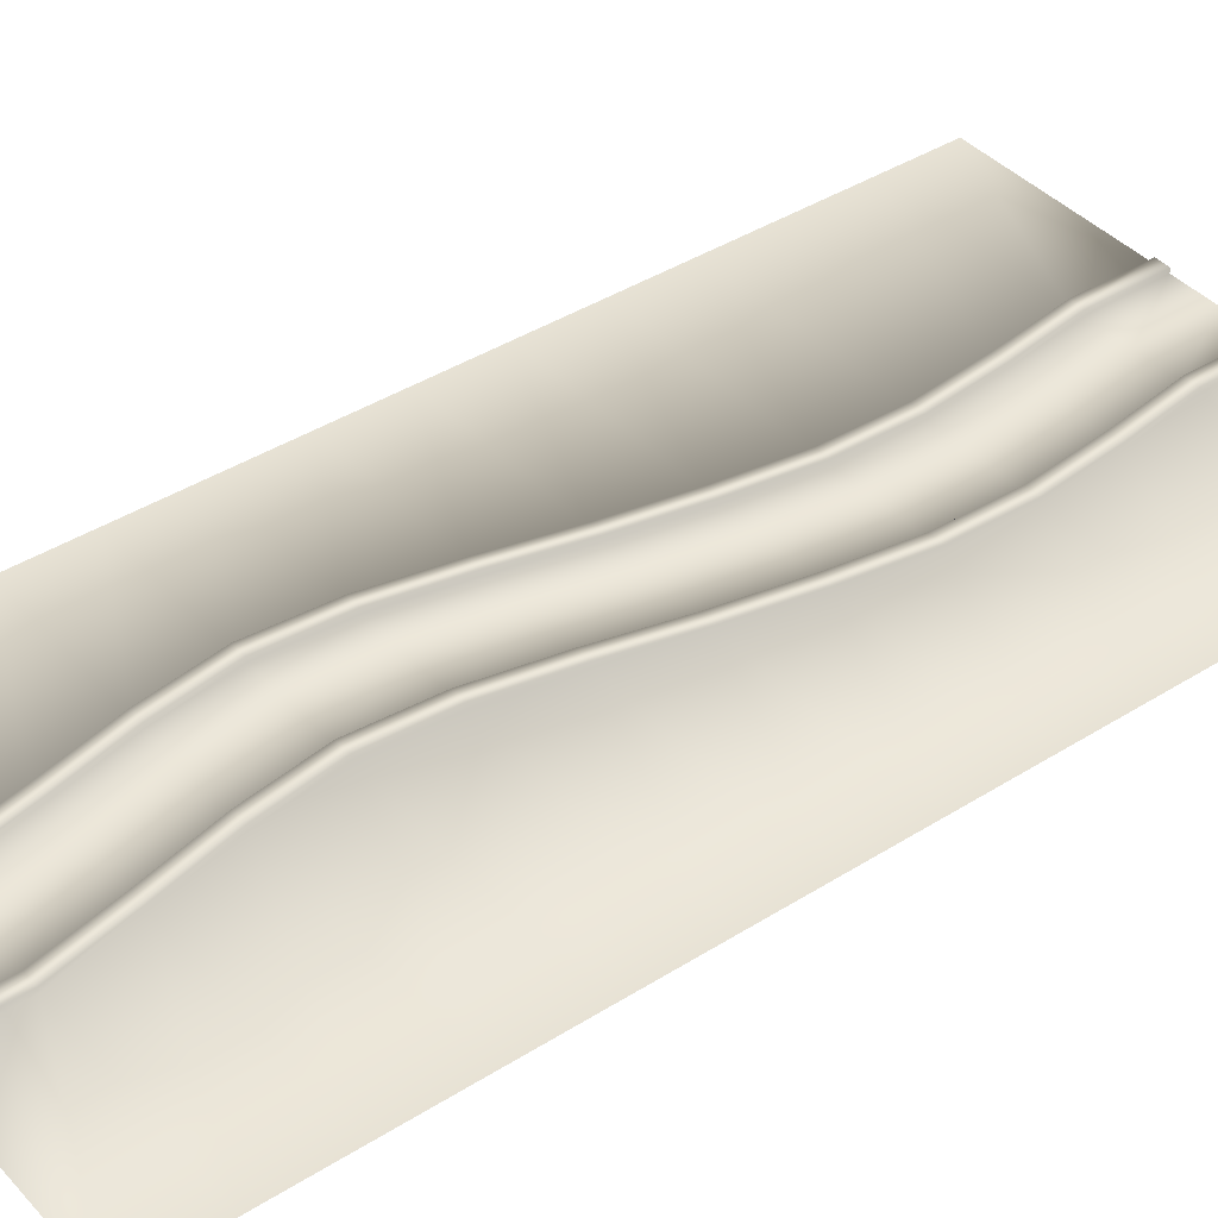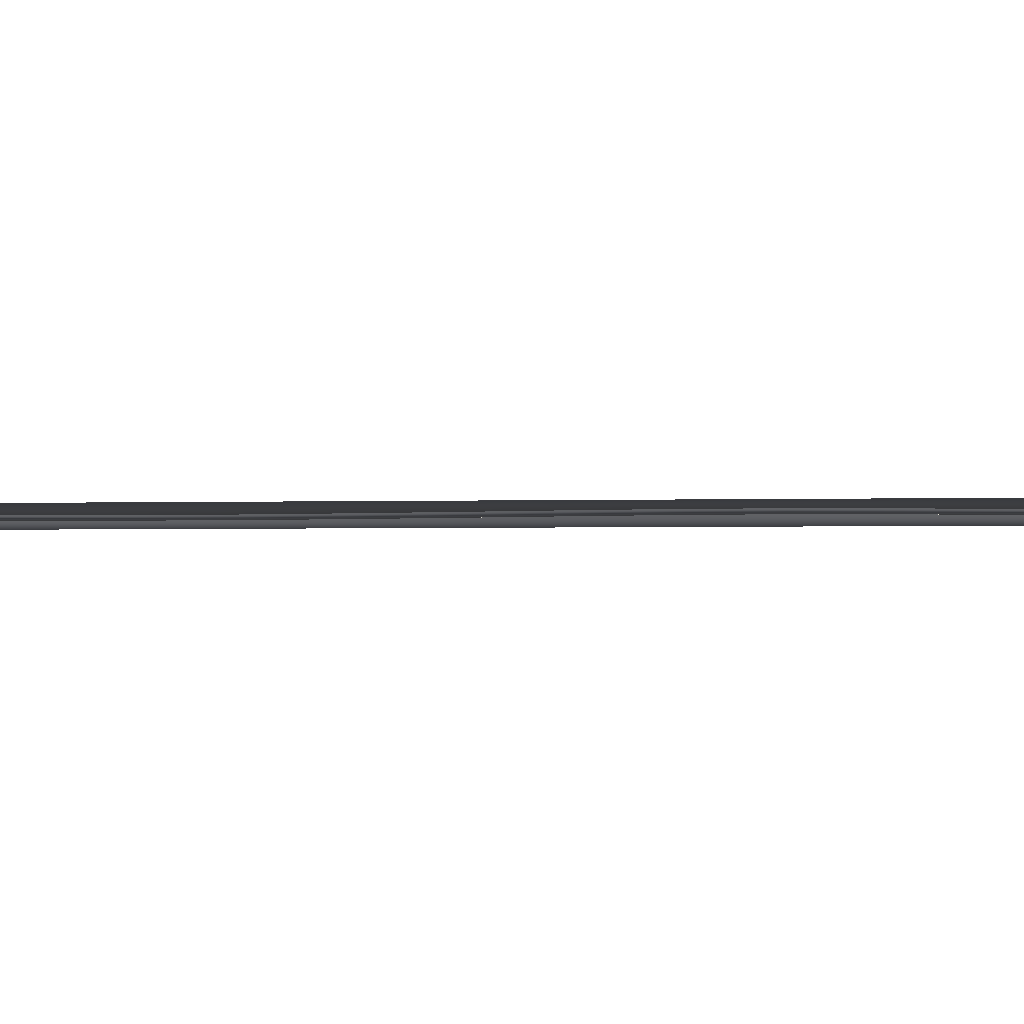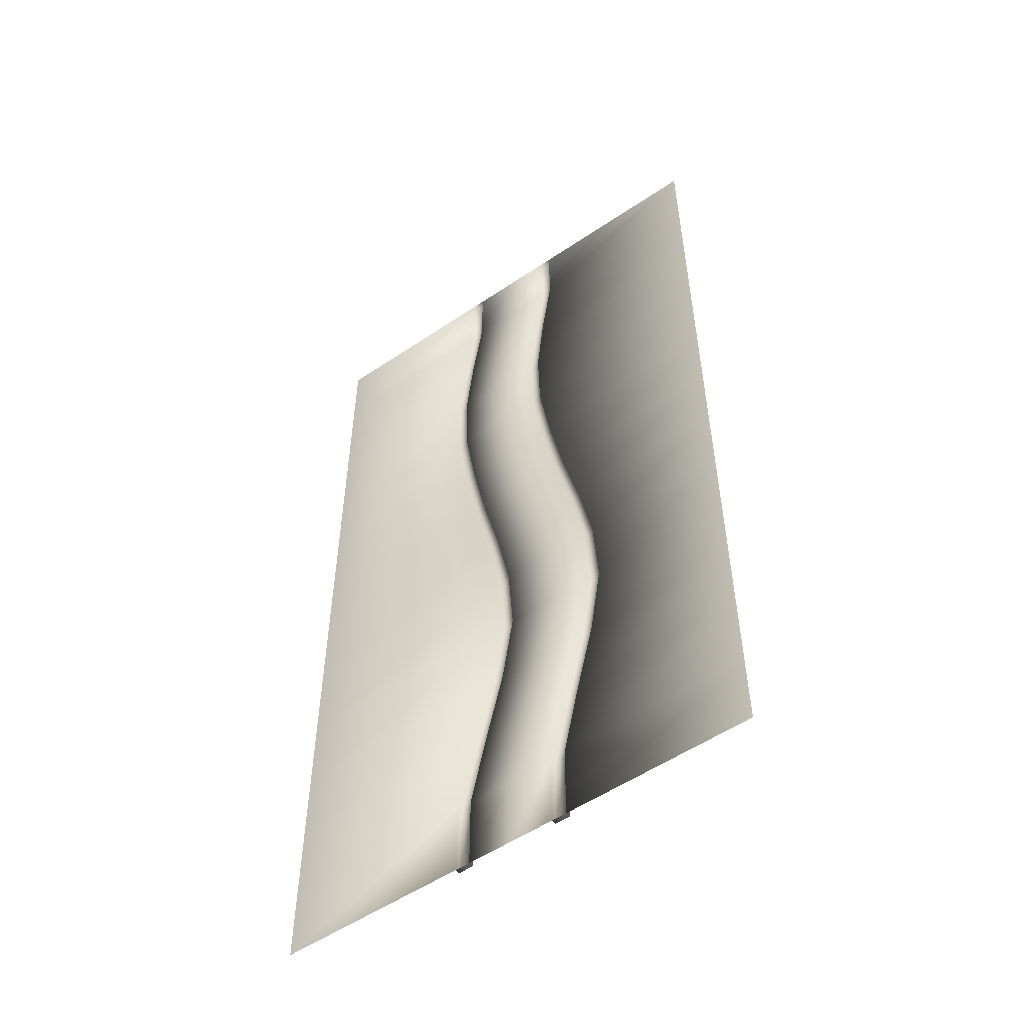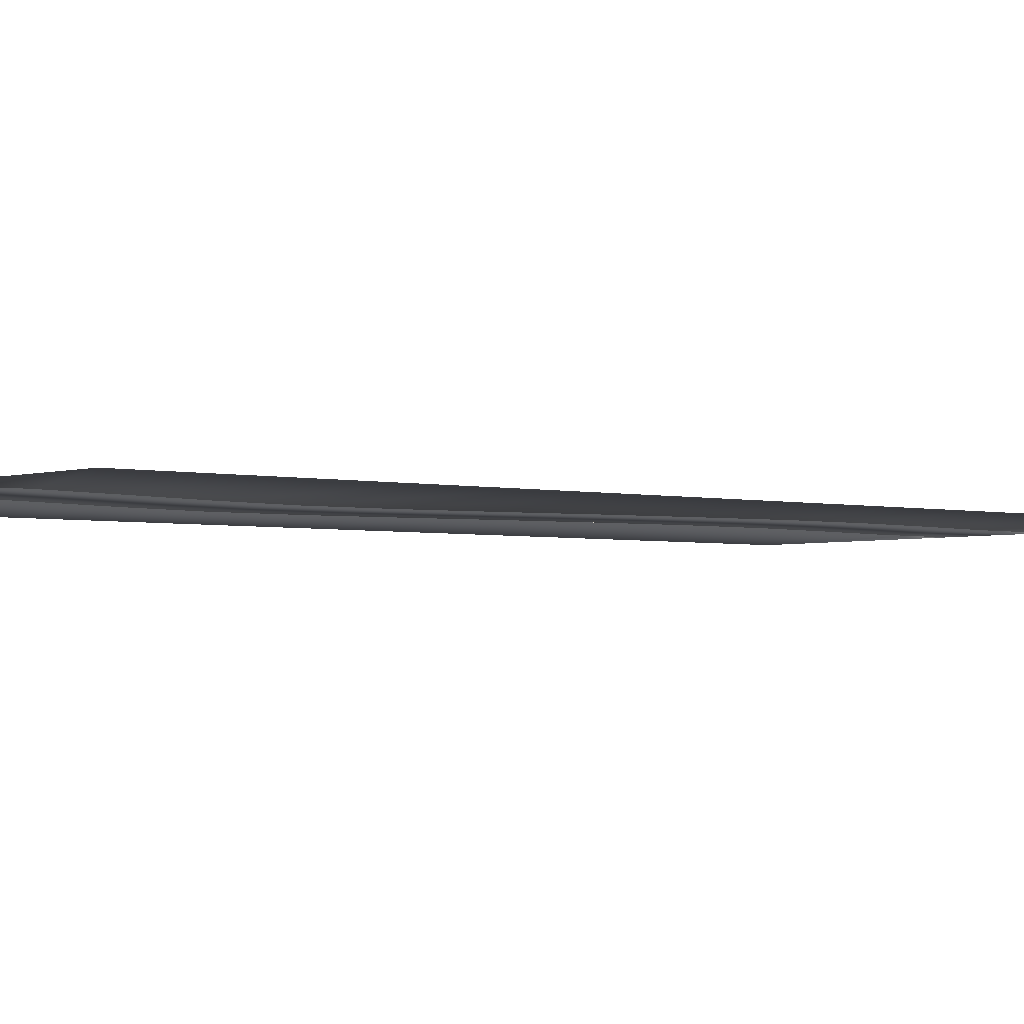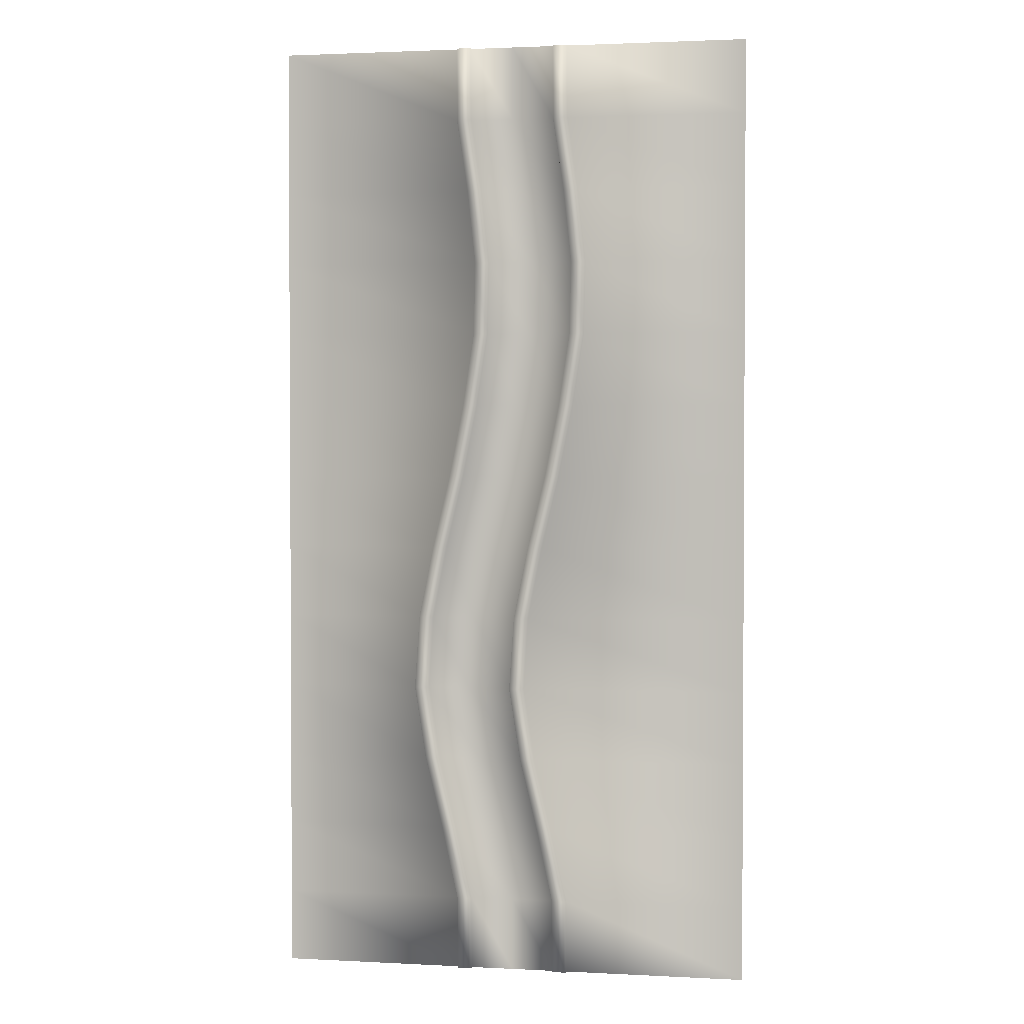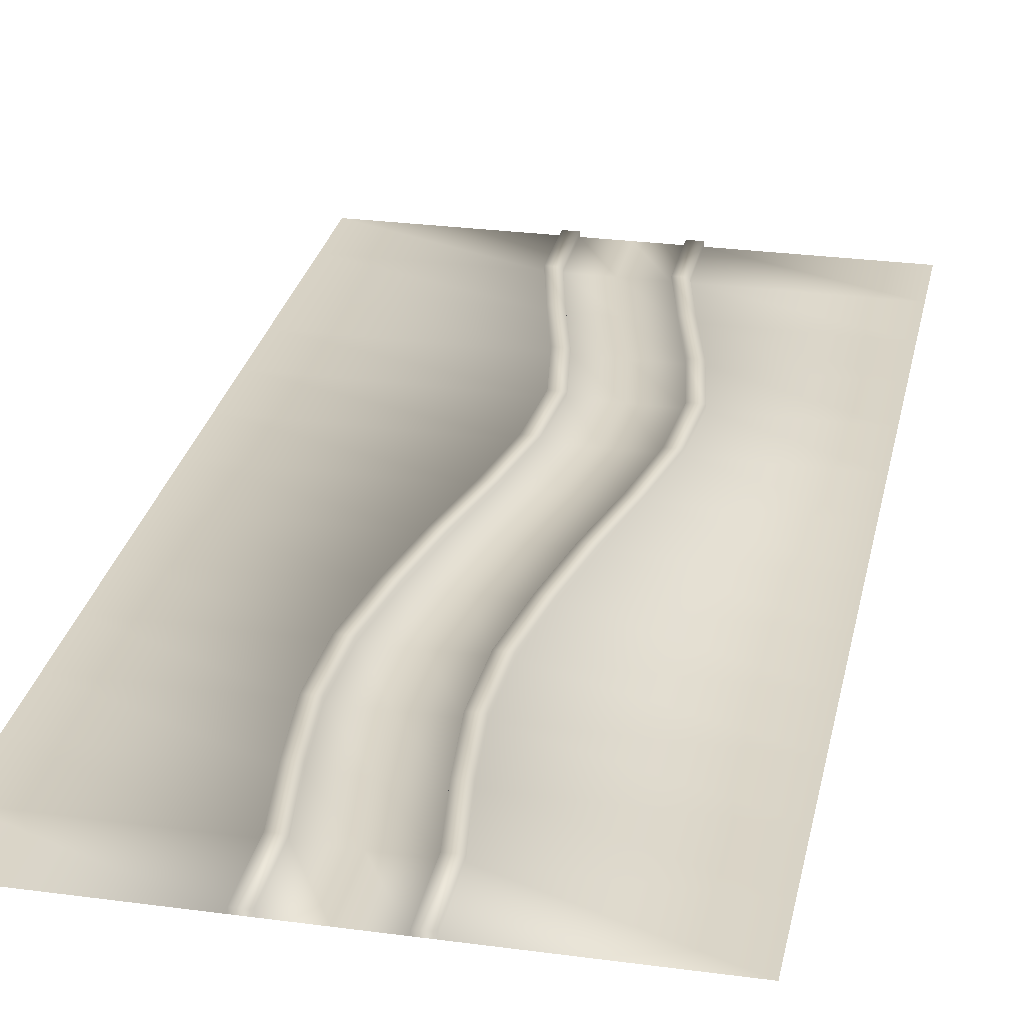
<metadata>
{"format":"obj","ext":"obj","renderer":"f3d","projection":"perspective","resolution":1024,"background":"white","views":[{"elev":40.4,"azim":-127.8,"up":"+Y"},{"elev":-2.2,"azim":96.9,"up":"+Y"},{"elev":-54.3,"azim":35.7,"up":"+Z"},{"elev":-2.9,"azim":-130.3,"up":"+Y"},{"elev":2.0,"azim":-169.6,"up":"+Z"},{"elev":27.8,"azim":11.6,"up":"+Y"}]}
</metadata>
<code>
v  -50 -0.5 -7.692
v  -50 -0.5 7.692
v  -10.32 -0.5 7.692
v  -6.587 -0.5 -7.692
v  17.41 -0.5 -7.692
v  13.68 -0.5 7.692
v  50 -0.5 7.692
v  50 -0.5 -7.692
v  1.682 -0.5 7.692
v  5.413 -0.5 -7.692
v  -3.552 -0.5 -7.692
v  -7.283 -0.5 7.692
v  10.69 -0.5 7.692
v  14.42 -0.5 -7.692
v  13.68 0.5 7.692
v  17.41 0.5 -7.692
v  14.42 0.5 -7.692
v  10.69 0.5 7.692
v  -6.587 0.5 -7.692
v  -10.32 0.5 7.692
v  -7.283 0.5 7.692
v  -3.552 0.5 -7.692
v  -50 -0.5 84.62
v  -50 -0.5 100
v  -12 -0.5 100
v  -12 -0.5 84.62
v  -50 -0.5 69.23
v  -14.35 -0.5 69.23
v  -50 -0.5 53.85
v  -16.03 -0.5 53.85
v  -50 -0.5 38.46
v  -15.7 -0.5 38.46
v  -50 -0.5 23.08
v  -13.34 -0.5 23.08
v  -12 -0.5 -84.62
v  -12 -0.5 -100
v  -50 -0.5 -100
v  -50 -0.5 -84.62
v  -8.605 -0.5 -69.23
v  -50 -0.5 -69.23
v  -4.866 -0.5 -53.85
v  -50 -0.5 -53.85
v  -2.486 -0.5 -38.46
v  -50 -0.5 -38.46
v  -3.509 -0.5 -23.08
v  -50 -0.5 -23.08
v  12 -0.5 84.62
v  12 -0.5 100
v  50 -0.5 100
v  50 -0.5 84.62
v  9.649 -0.5 69.23
v  50 -0.5 69.23
v  7.97 -0.5 53.85
v  50 -0.5 53.85
v  8.302 -0.5 38.46
v  50 -0.5 38.46
v  10.66 -0.5 23.08
v  50 -0.5 23.08
v  50 -0.5 -84.62
v  50 -0.5 -100
v  12 -0.5 -100
v  12 -0.5 -84.62
v  50 -0.5 -69.23
v  15.39 -0.5 -69.23
v  50 -0.5 -53.85
v  19.13 -0.5 -53.85
v  50 -0.5 -38.46
v  21.51 -0.5 -38.46
v  50 -0.5 -23.08
v  20.49 -0.5 -23.08
v  0 -0.5 -84.62
v  0 -0.5 -100
v  -8.965 -0.5 -100
v  -8.965 -0.5 -84.62
v  3.395 -0.5 -69.23
v  -5.57 -0.5 -69.23
v  7.134 -0.5 -53.85
v  -1.831 -0.5 -53.85
v  9.514 -0.5 -38.46
v  0.5498 -0.5 -38.46
v  8.491 -0.5 -23.08
v  -0.4739 -0.5 -23.08
v  -8.965 -0.5 84.62
v  -8.965 -0.5 100
v  0 -0.5 100
v  0 -0.5 84.62
v  -11.32 -0.5 69.23
v  -2.351 -0.5 69.23
v  -12.99 -0.5 53.85
v  -4.03 -0.5 53.85
v  -12.66 -0.5 38.46
v  -3.698 -0.5 38.46
v  -10.31 -0.5 23.08
v  -1.344 -0.5 23.08
v  9.012 -0.5 100
v  9.012 -0.5 84.62
v  6.66 -0.5 69.23
v  4.981 -0.5 53.85
v  5.314 -0.5 38.46
v  7.668 -0.5 23.08
v  9.012 -0.5 -84.62
v  9.012 -0.5 -100
v  12.41 -0.5 -69.23
v  16.15 -0.5 -53.85
v  18.53 -0.5 -38.46
v  17.5 -0.5 -23.08
v  12 0.5 -84.62
v  12 0.5 -100
v  9.012 0.5 -100
v  9.012 0.5 -84.62
v  15.39 0.5 -69.23
v  12.41 0.5 -69.23
v  19.13 0.5 -53.85
v  16.15 0.5 -53.85
v  21.51 0.5 -38.46
v  18.53 0.5 -38.46
v  20.49 0.5 -23.08
v  17.5 0.5 -23.08
v  9.012 0.5 84.62
v  9.012 0.5 100
v  12 0.5 100
v  12 0.5 84.62
v  6.66 0.5 69.23
v  9.649 0.5 69.23
v  4.981 0.5 53.85
v  7.97 0.5 53.85
v  5.314 0.5 38.46
v  8.302 0.5 38.46
v  7.668 0.5 23.08
v  10.66 0.5 23.08
v  -12 0.5 84.62
v  -12 0.5 100
v  -8.965 0.5 100
v  -8.965 0.5 84.62
v  -14.35 0.5 69.23
v  -11.32 0.5 69.23
v  -16.03 0.5 53.85
v  -12.99 0.5 53.85
v  -15.7 0.5 38.46
v  -12.66 0.5 38.46
v  -13.34 0.5 23.08
v  -10.31 0.5 23.08
v  -8.965 0.5 -84.62
v  -8.965 0.5 -100
v  -12 0.5 -100
v  -12 0.5 -84.62
v  -5.57 0.5 -69.23
v  -8.605 0.5 -69.23
v  -1.831 0.5 -53.85
v  -4.866 0.5 -53.85
v  0.5498 0.5 -38.46
v  -2.486 0.5 -38.46
v  -0.4739 0.5 -23.08
v  -3.509 0.5 -23.08
o 2x1_level_2
g 2x1_level_2
f 1 2 3 4
f 5 6 7 8
f 9 10 11 12
f 10 9 13 14
f 15 16 17 18
f 19 20 21 22
f 23 24 25 26
f 27 23 26 28
f 29 27 28 30
f 31 29 30 32
f 33 31 32 34
f 2 33 34 3
f 35 36 37 38
f 39 35 38 40
f 41 39 40 42
f 43 41 42 44
f 45 43 44 46
f 4 45 46 1
f 47 48 49 50
f 51 47 50 52
f 53 51 52 54
f 55 53 54 56
f 57 55 56 58
f 6 57 58 7
f 59 60 61 62
f 63 59 62 64
f 65 63 64 66
f 67 65 66 68
f 69 67 68 70
f 8 69 70 5
f 71 72 73 74
f 75 71 74 76
f 77 75 76 78
f 79 77 78 80
f 81 79 80 82
f 10 81 82 11
f 83 84 85 86
f 87 83 86 88
f 89 87 88 90
f 91 89 90 92
f 93 91 92 94
f 12 93 94 9
f 86 85 95 96
f 88 86 96 97
f 90 88 97 98
f 92 90 98 99
f 94 92 99 100
f 9 94 100 13
f 101 102 72 71
f 103 101 71 75
f 104 103 75 77
f 105 104 77 79
f 106 105 79 81
f 14 106 81 10
f 107 108 109 110
f 111 107 110 112
f 113 111 112 114
f 115 113 114 116
f 117 115 116 118
f 16 117 118 17
f 119 120 121 122
f 123 119 122 124
f 125 123 124 126
f 127 125 126 128
f 129 127 128 130
f 18 129 130 15
f 131 132 133 134
f 135 131 134 136
f 137 135 136 138
f 139 137 138 140
f 141 139 140 142
f 20 141 142 21
f 143 144 145 146
f 147 143 146 148
f 149 147 148 150
f 151 149 150 152
f 153 151 152 154
f 22 153 154 19
f 48 47 122 121
f 47 51 124 122
f 51 53 126 124
f 53 55 128 126
f 55 57 130 128
f 57 6 15 130
f 6 5 16 15
f 5 70 117 16
f 70 68 115 117
f 68 66 113 115
f 66 64 111 113
f 64 62 107 111
f 62 61 108 107
f 61 102 109 108
f 102 101 110 109
f 101 103 112 110
f 103 104 114 112
f 104 105 116 114
f 105 106 118 116
f 106 14 17 118
f 14 13 18 17
f 13 100 129 18
f 100 99 127 129
f 99 98 125 127
f 98 97 123 125
f 97 96 119 123
f 96 95 120 119
f 95 48 121 120
f 36 35 146 145
f 35 39 148 146
f 39 41 150 148
f 41 43 152 150
f 43 45 154 152
f 45 4 19 154
f 4 3 20 19
f 3 34 141 20
f 34 32 139 141
f 32 30 137 139
f 30 28 135 137
f 28 26 131 135
f 26 25 132 131
f 25 84 133 132
f 84 83 134 133
f 83 87 136 134
f 87 89 138 136
f 89 91 140 138
f 91 93 142 140
f 93 12 21 142
f 12 11 22 21
f 11 82 153 22
f 82 80 151 153
f 80 78 149 151
f 78 76 147 149
f 76 74 143 147
f 74 73 144 143
f 73 36 145 144

</code>
